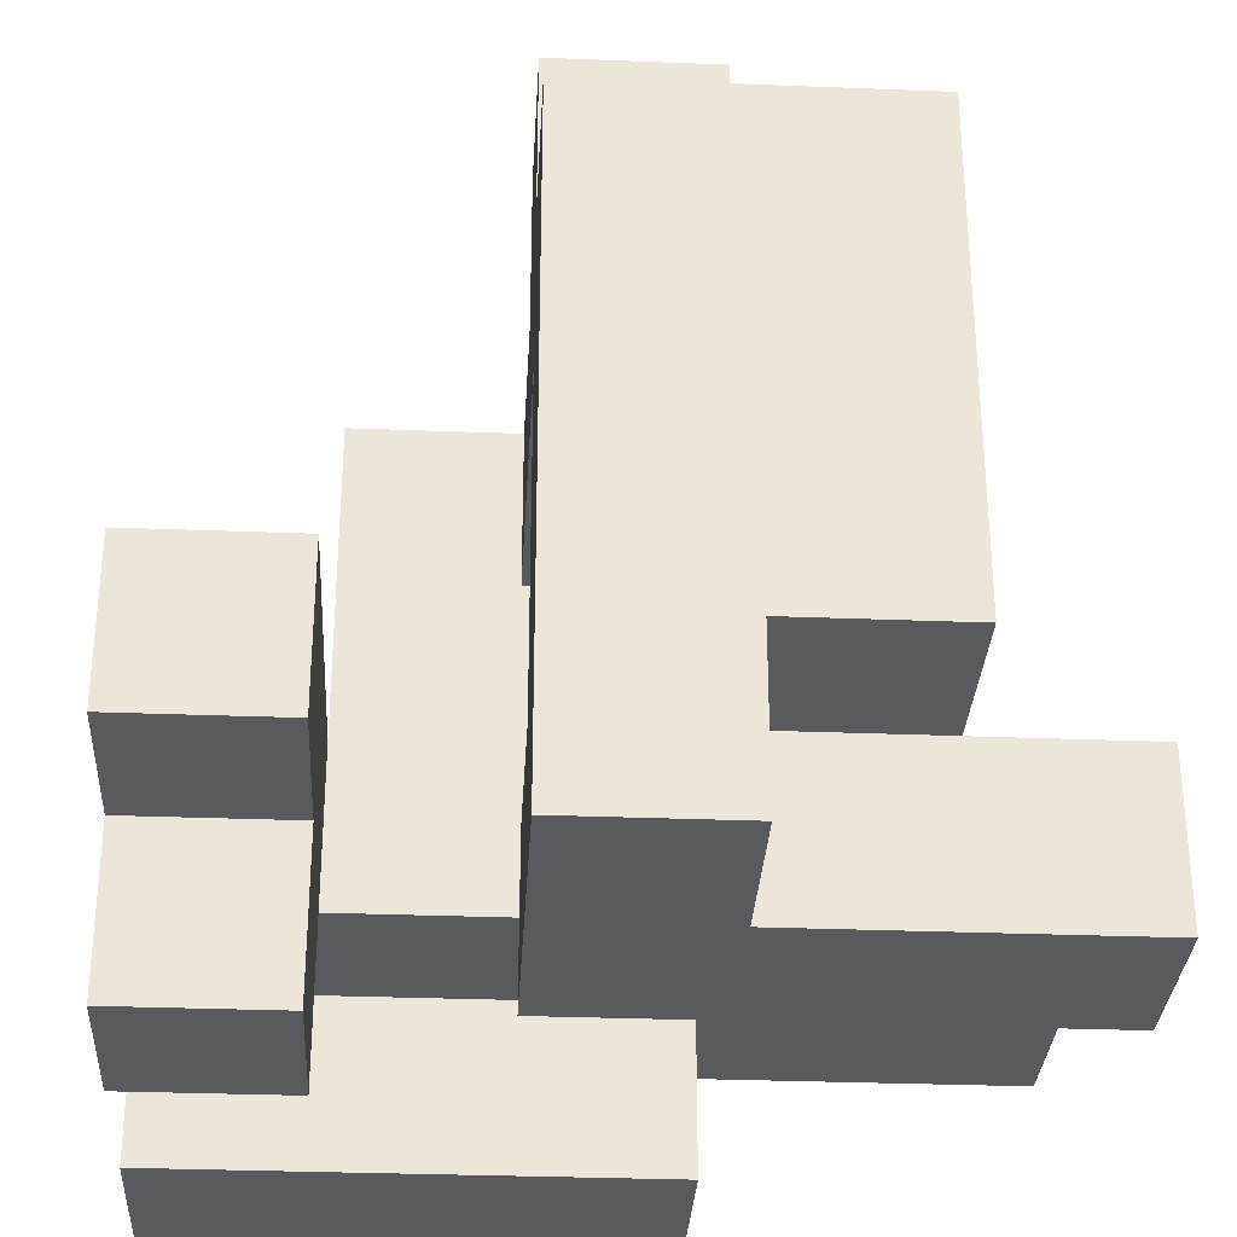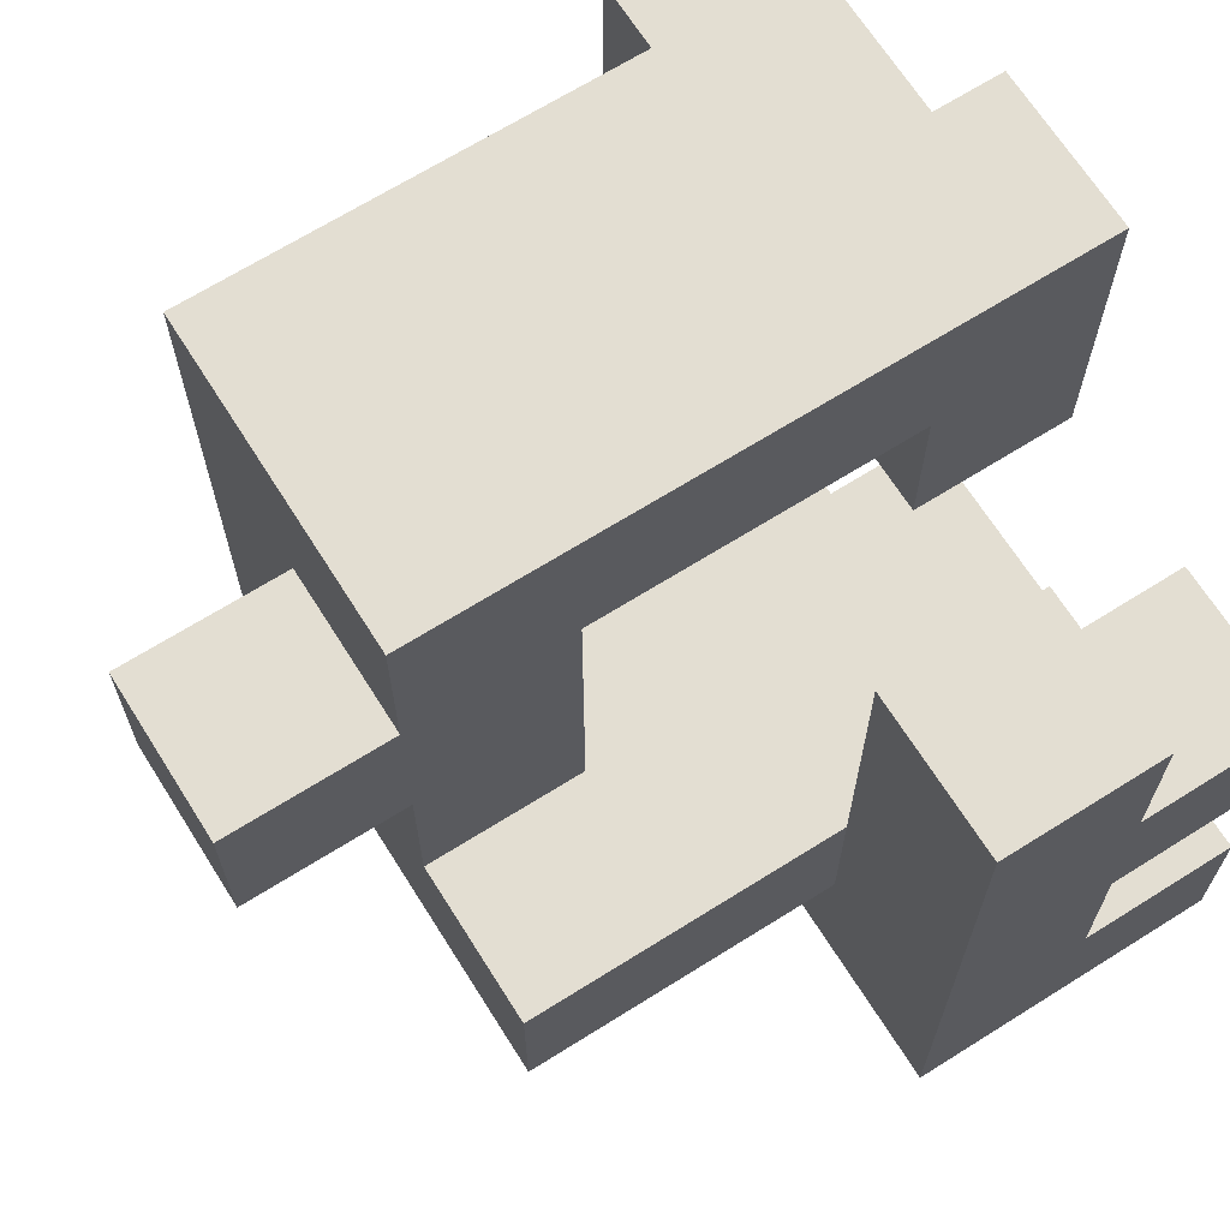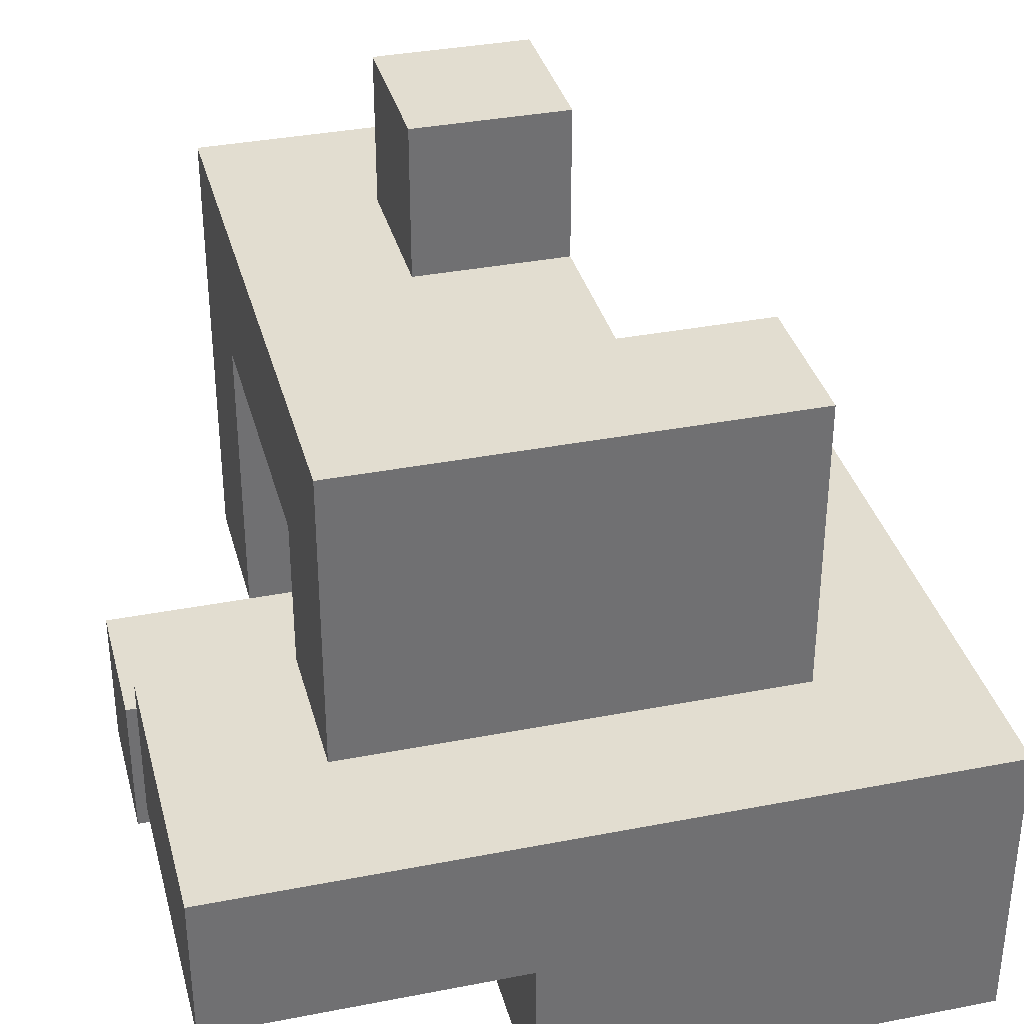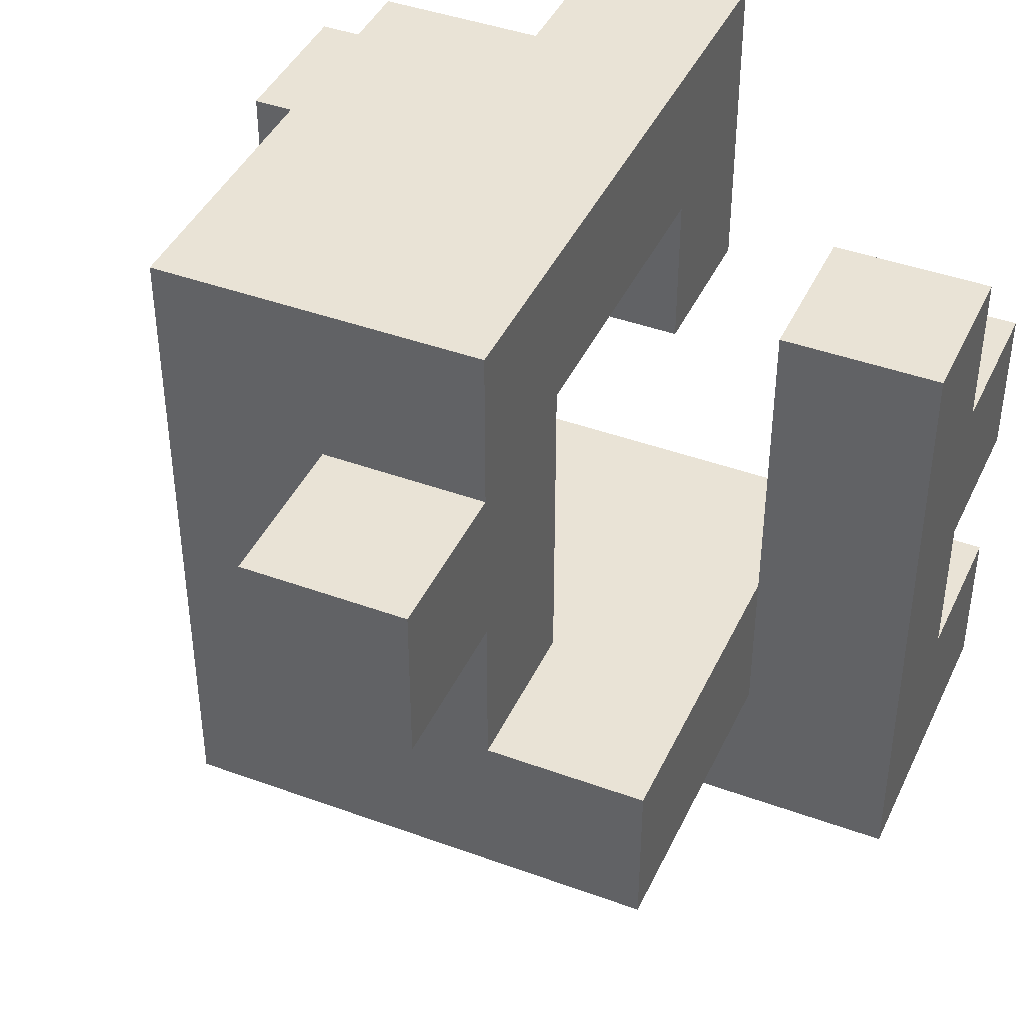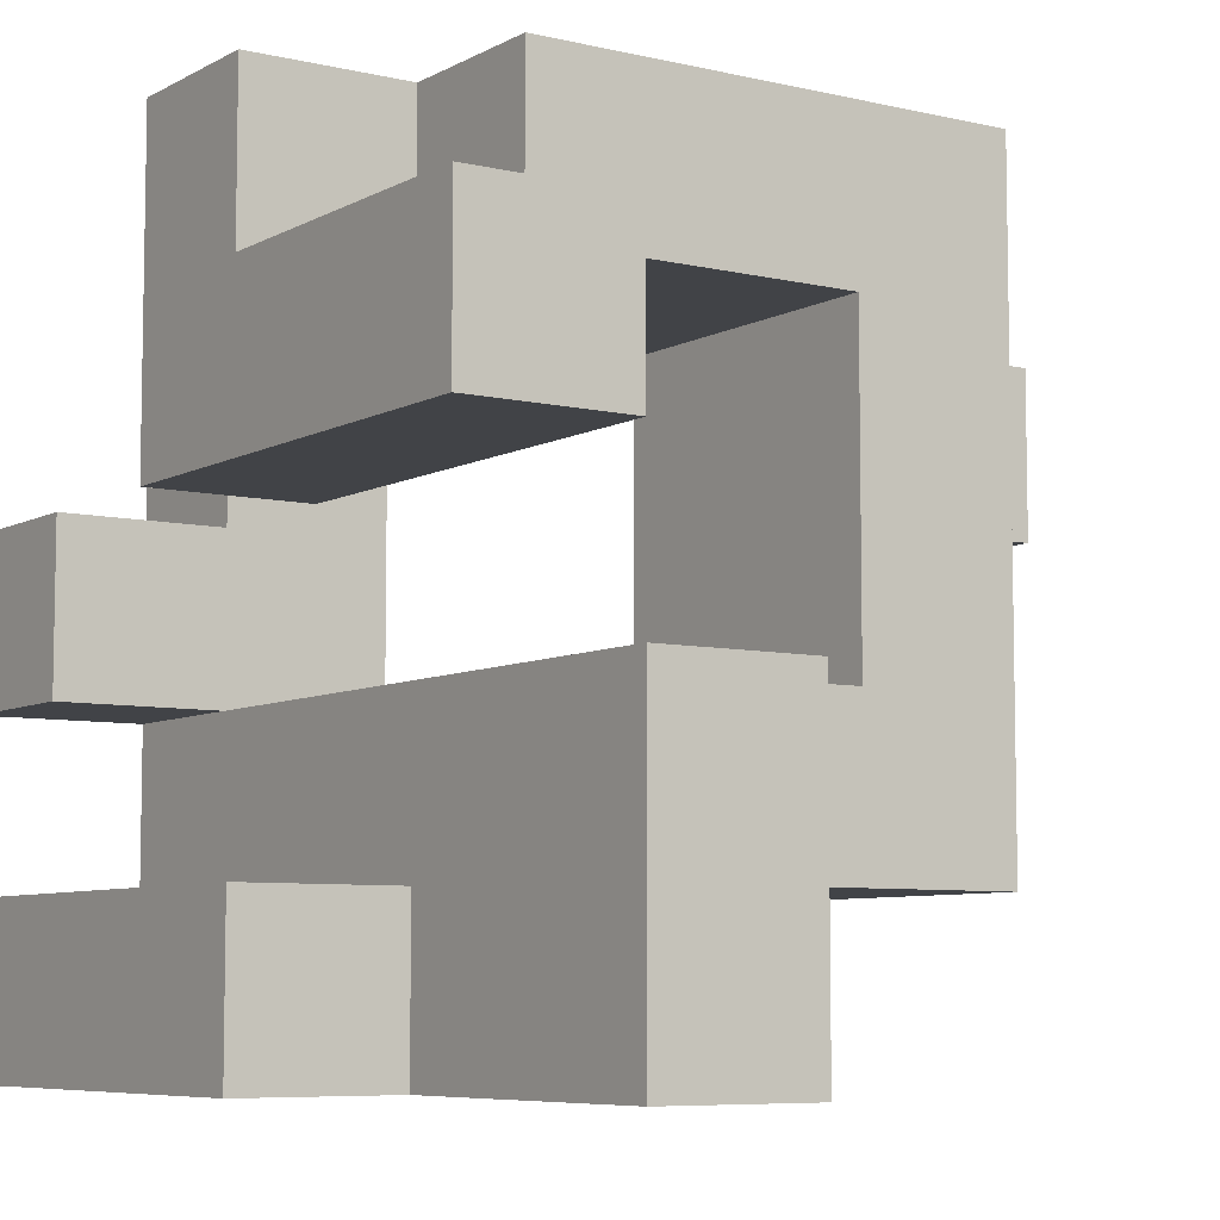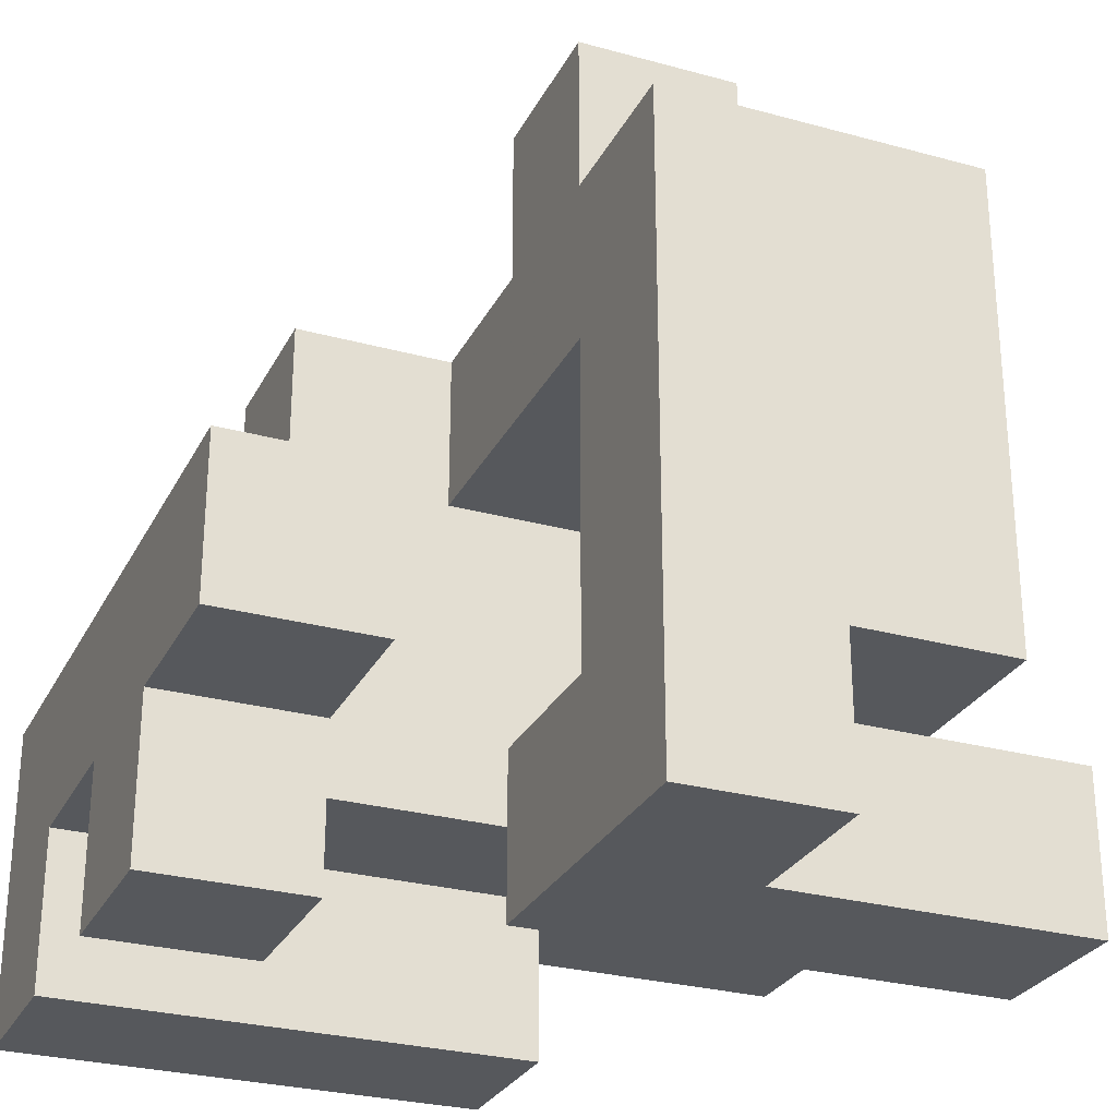
<metadata>
{"format":"obj","ext":"obj","renderer":"f3d","projection":"perspective","resolution":1024,"background":"white","views":[{"elev":-31.5,"azim":-3.2,"up":"+Y"},{"elev":67.6,"azim":-122.2,"up":"+Z"},{"elev":35.3,"azim":165.5,"up":"+Y"},{"elev":42.2,"azim":-156.3,"up":"+Z"},{"elev":-7.0,"azim":55.9,"up":"+Z"},{"elev":-28.1,"azim":-22.6,"up":"+Y"}]}
</metadata>
<code>
v -0.875 -0.5 -0.75
v -0.875 -0.5 -0.5
v -0.875 -0.25 -0.5
v -0.875 -0.25 -0.75
v -0.625 -0.5 -0.75
v -0.625 -0.5 -0.5
v -0.625 -0.25 -0.75
v -0.625 -0.25 -0.5
v -0.375 -0.5 -0.75
v -0.375 -0.5 -0.5
v -0.375 -0.25 -0.75
v -0.375 -0.25 -0.5
v -0.125 -0.5 -0.75
v -0.125 -0.25 -0.75
v -0.125 -0.25 -0.5
v -0.125 -0.5 -0.5
v -0.875 0 -0.5
v -0.875 0 -0.75
v -0.625 0 -0.5
v -0.625 0 -0.75
v -0.375 0 -0.5
v -0.375 0 -0.75
v -0.125 0 -0.5
v -0.125 0 -0.75
v 0.125 -0.25 -0.75
v 0.125 -0.25 -0.5
v 0.125 0 -0.5
v 0.125 0 -0.75
v 0.375 -0.25 -0.75
v 0.375 0 -0.75
v 0.375 0 -0.5
v 0.375 -0.25 -0.5
v -0.875 -0.25 -0.25
v -0.875 0 -0.25
v -0.625 -0.25 -0.25
v -0.625 0 -0.25
v -0.375 -0.25 -0.25
v -0.375 0 -0.25
v -0.125 -0.25 -0.25
v -0.125 0 -0.25
v 0.125 -0.25 -0.25
v 0.125 0 -0.25
v 0.375 0 -0.25
v 0.375 -0.25 -0.25
v -0.625 0.25 -0.25
v -0.625 0.25 -0.5
v -0.375 0.25 -0.5
v -0.375 0.25 -0.25
v -0.125 0.25 -0.5
v -0.125 0.25 -0.25
v 0.125 0.25 -0.5
v 0.125 0.25 -0.25
v -0.625 0.5 -0.25
v -0.625 0.5 -0.5
v -0.375 0.5 -0.25
v -0.375 0.5 -0.5
v -0.125 0.5 -0.25
v -0.125 0.5 -0.5
v 0.125 0.5 -0.5
v 0.125 0.5 -0.25
v -0.875 -0.5 -0.25
v -0.875 -0.5 0
v -0.875 -0.25 0
v -0.625 -0.5 -0.25
v -0.625 -0.25 0
v -0.625 -0.5 0
v -0.875 0 0
v -0.625 0 0
v -0.375 0.25 0
v -0.375 0.5 0
v -0.125 0.25 0
v -0.125 0.5 0
v 0.125 0.5 0
v 0.125 0.25 0
v -0.375 -0.5 0
v -0.375 -0.5 0.25
v -0.375 -0.25 0.25
v -0.375 -0.25 0
v -0.125 -0.5 0
v -0.125 -0.5 0.25
v -0.125 -0.25 0.25
v -0.125 -0.25 0
v 0.125 -0.5 0
v 0.125 -0.5 0.25
v 0.125 -0.25 0.25
v 0.125 -0.25 0
v 0.375 -0.5 0
v 0.375 -0.25 0
v 0.375 -0.25 0.25
v 0.375 -0.5 0.25
v -0.875 -0.25 0.25
v -0.875 0 0.25
v -0.625 0 0.25
v -0.625 -0.25 0.25
v -0.375 0.25 0.25
v -0.375 0.5 0.25
v -0.125 0.25 0.25
v 0.125 0.5 0.25
v 0.125 0.25 0.25
v -0.125 0.5 0.25
v -0.375 0.75 0.25
v -0.375 0.75 0
v -0.125 0.75 0
v -0.125 0.75 0.25
v -0.375 -0.5 0.5
v -0.375 -0.25 0.5
v -0.125 -0.25 0.5
v -0.125 -0.5 0.5
v -0.375 0 0.5
v -0.375 0 0.25
v -0.125 0 0.25
v -0.125 0 0.5
v 0.125 0 0.25
v 0.125 0 0.5
v 0.125 -0.25 0.5
v -0.375 0.25 0.5
v -0.125 0.25 0.5
v 0.125 0.25 0.5
v -0.375 0.5 0.5
v -0.125 0.5 0.5
v 0.125 0.5 0.5
f 1 2 3
f 1 3 4
f 1 5 6
f 1 6 2
f 1 4 7
f 1 7 5
f 2 6 8
f 2 8 3
f 5 9 10
f 5 10 6
f 5 7 11
f 5 11 9
f 6 10 12
f 6 12 8
f 13 14 15
f 13 15 16
f 9 13 16
f 9 16 10
f 9 11 14
f 9 14 13
f 10 16 15
f 10 15 12
f 4 3 17
f 4 17 18
f 18 17 19
f 18 19 20
f 4 18 20
f 4 20 7
f 20 19 21
f 20 21 22
f 7 20 22
f 7 22 11
f 22 21 23
f 22 23 24
f 11 22 24
f 11 24 14
f 14 25 26
f 14 26 15
f 24 23 27
f 24 27 28
f 14 24 28
f 14 28 25
f 29 30 31
f 29 31 32
f 25 29 32
f 25 32 26
f 28 27 31
f 28 31 30
f 25 28 30
f 25 30 29
f 3 33 34
f 3 34 17
f 3 8 35
f 3 35 33
f 17 34 36
f 17 36 19
f 8 12 37
f 8 37 35
f 35 37 38
f 35 38 36
f 12 15 39
f 12 39 37
f 37 39 40
f 37 40 38
f 15 26 41
f 15 41 39
f 39 41 42
f 39 42 40
f 32 31 43
f 32 43 44
f 26 32 44
f 26 44 41
f 27 42 43
f 27 43 31
f 41 44 43
f 41 43 42
f 19 36 45
f 19 45 46
f 19 46 47
f 19 47 21
f 36 38 48
f 36 48 45
f 21 47 49
f 21 49 23
f 38 40 50
f 38 50 48
f 27 51 52
f 27 52 42
f 23 49 51
f 23 51 27
f 40 42 52
f 40 52 50
f 46 45 53
f 46 53 54
f 54 53 55
f 54 55 56
f 46 54 56
f 46 56 47
f 45 48 55
f 45 55 53
f 56 55 57
f 56 57 58
f 47 56 58
f 47 58 49
f 51 59 60
f 51 60 52
f 58 57 60
f 58 60 59
f 49 58 59
f 49 59 51
f 61 62 63
f 61 63 33
f 64 35 65
f 64 65 66
f 61 64 66
f 61 66 62
f 61 33 35
f 61 35 64
f 62 66 65
f 62 65 63
f 33 63 67
f 33 67 34
f 35 36 68
f 35 68 65
f 34 67 68
f 34 68 36
f 48 69 70
f 48 70 55
f 48 50 71
f 48 71 69
f 55 70 72
f 55 72 57
f 52 60 73
f 52 73 74
f 50 52 74
f 50 74 71
f 57 72 73
f 57 73 60
f 75 76 77
f 75 77 78
f 75 79 80
f 75 80 76
f 78 77 81
f 78 81 82
f 75 78 82
f 75 82 79
f 79 83 84
f 79 84 80
f 82 81 85
f 82 85 86
f 79 82 86
f 79 86 83
f 80 84 85
f 80 85 81
f 87 88 89
f 87 89 90
f 83 87 90
f 83 90 84
f 86 85 89
f 86 89 88
f 83 86 88
f 83 88 87
f 84 90 89
f 84 89 85
f 63 91 92
f 63 92 67
f 65 68 93
f 65 93 94
f 63 65 94
f 63 94 91
f 67 92 93
f 67 93 68
f 91 94 93
f 91 93 92
f 69 95 96
f 69 96 70
f 69 71 97
f 69 97 95
f 74 73 98
f 74 98 99
f 71 74 99
f 71 99 97
f 72 100 98
f 72 98 73
f 70 96 101
f 70 101 102
f 72 103 104
f 72 104 100
f 102 101 104
f 102 104 103
f 70 102 103
f 70 103 72
f 96 100 104
f 96 104 101
f 76 105 106
f 76 106 77
f 80 81 107
f 80 107 108
f 76 80 108
f 76 108 105
f 105 108 107
f 105 107 106
f 77 106 109
f 77 109 110
f 77 110 111
f 77 111 81
f 106 107 112
f 106 112 109
f 85 113 114
f 85 114 115
f 81 85 115
f 81 115 107
f 81 111 113
f 81 113 85
f 107 115 114
f 107 114 112
f 110 109 116
f 110 116 95
f 110 95 97
f 110 97 111
f 109 112 117
f 109 117 116
f 113 99 118
f 113 118 114
f 111 97 99
f 111 99 113
f 112 114 118
f 112 118 117
f 95 116 119
f 95 119 96
f 96 119 120
f 96 120 100
f 116 117 120
f 116 120 119
f 99 98 121
f 99 121 118
f 100 120 121
f 100 121 98
f 117 118 121
f 117 121 120

</code>
